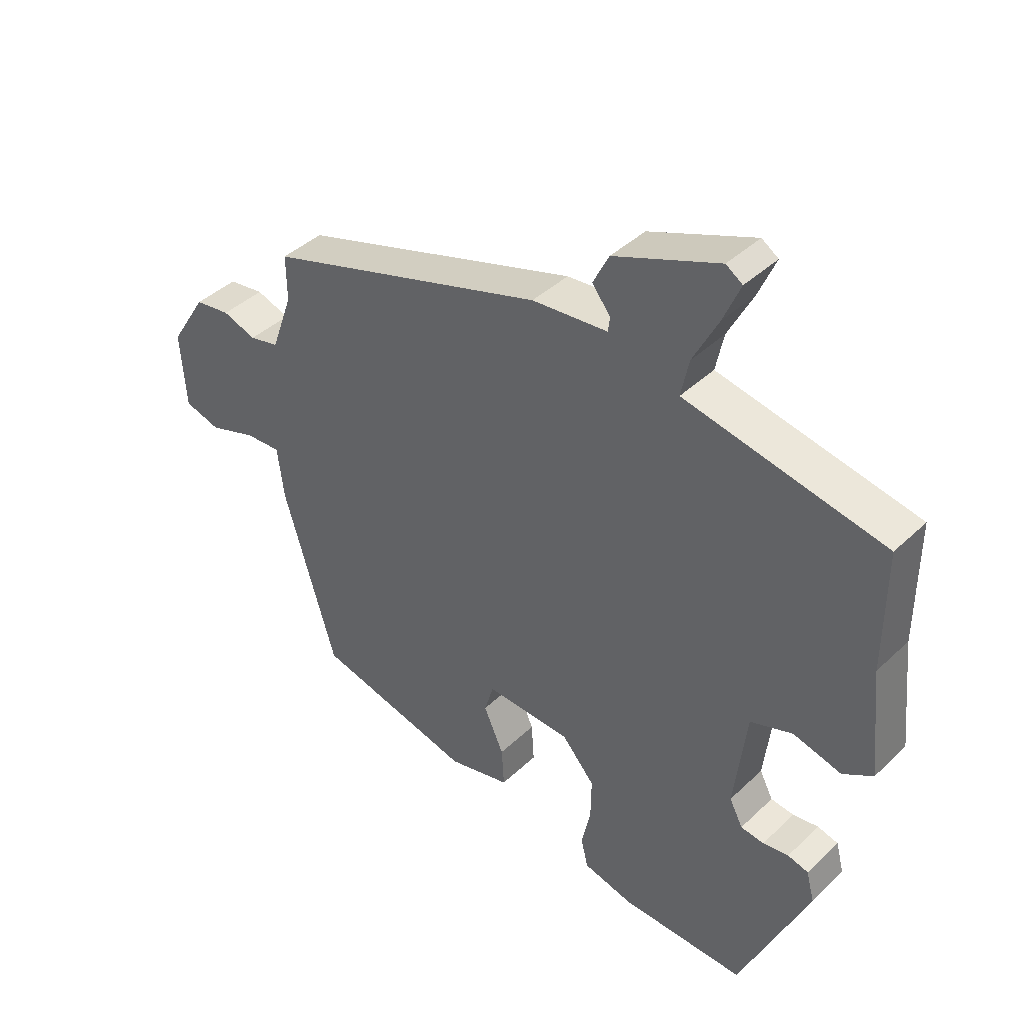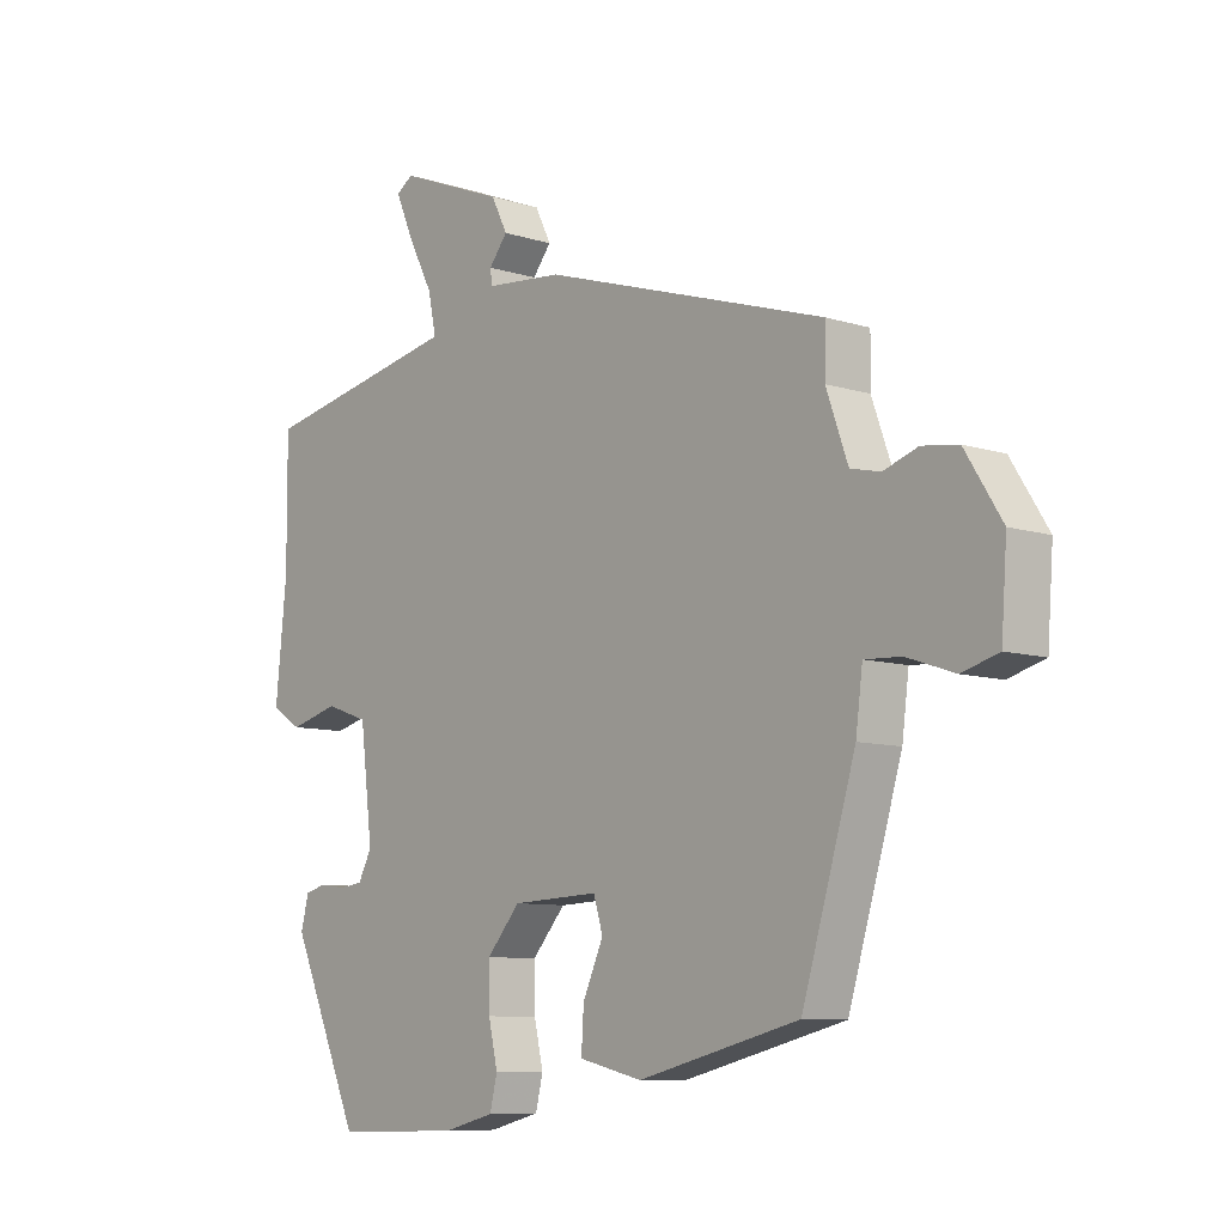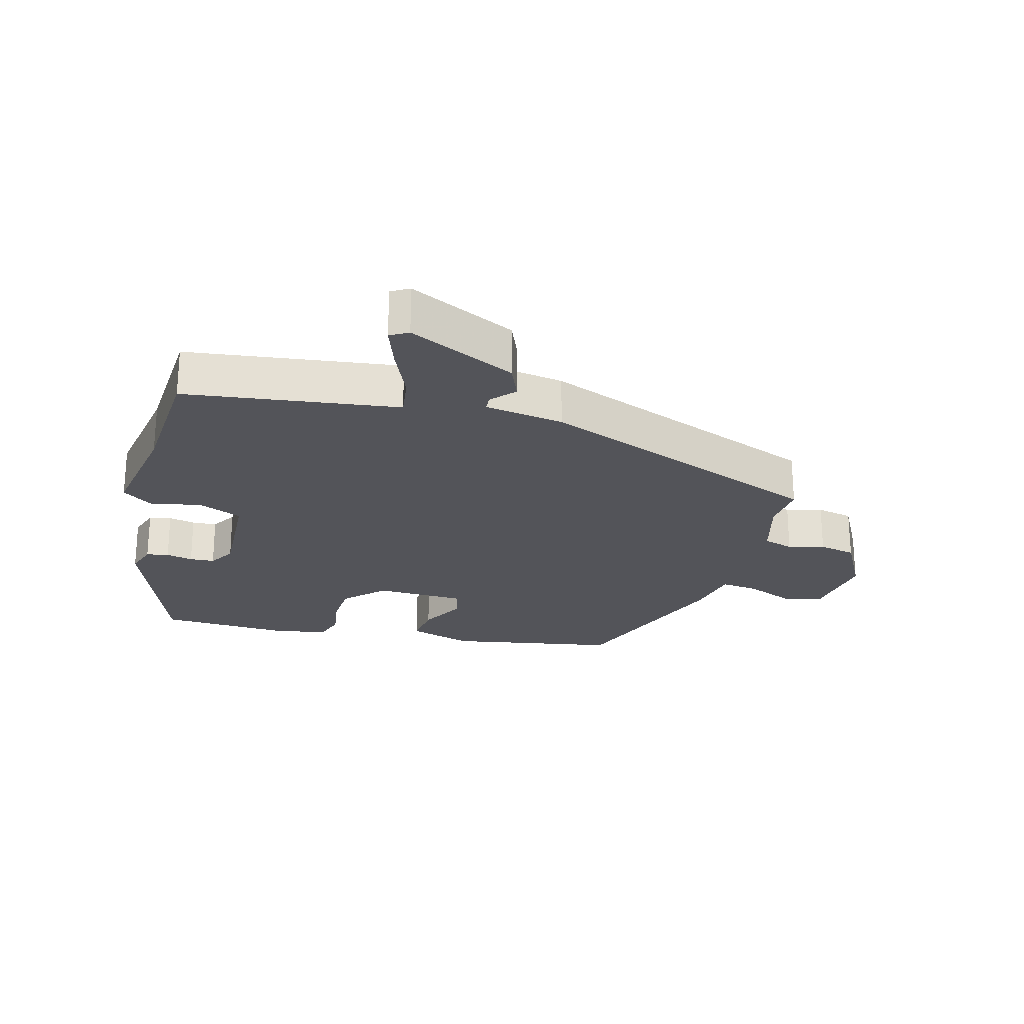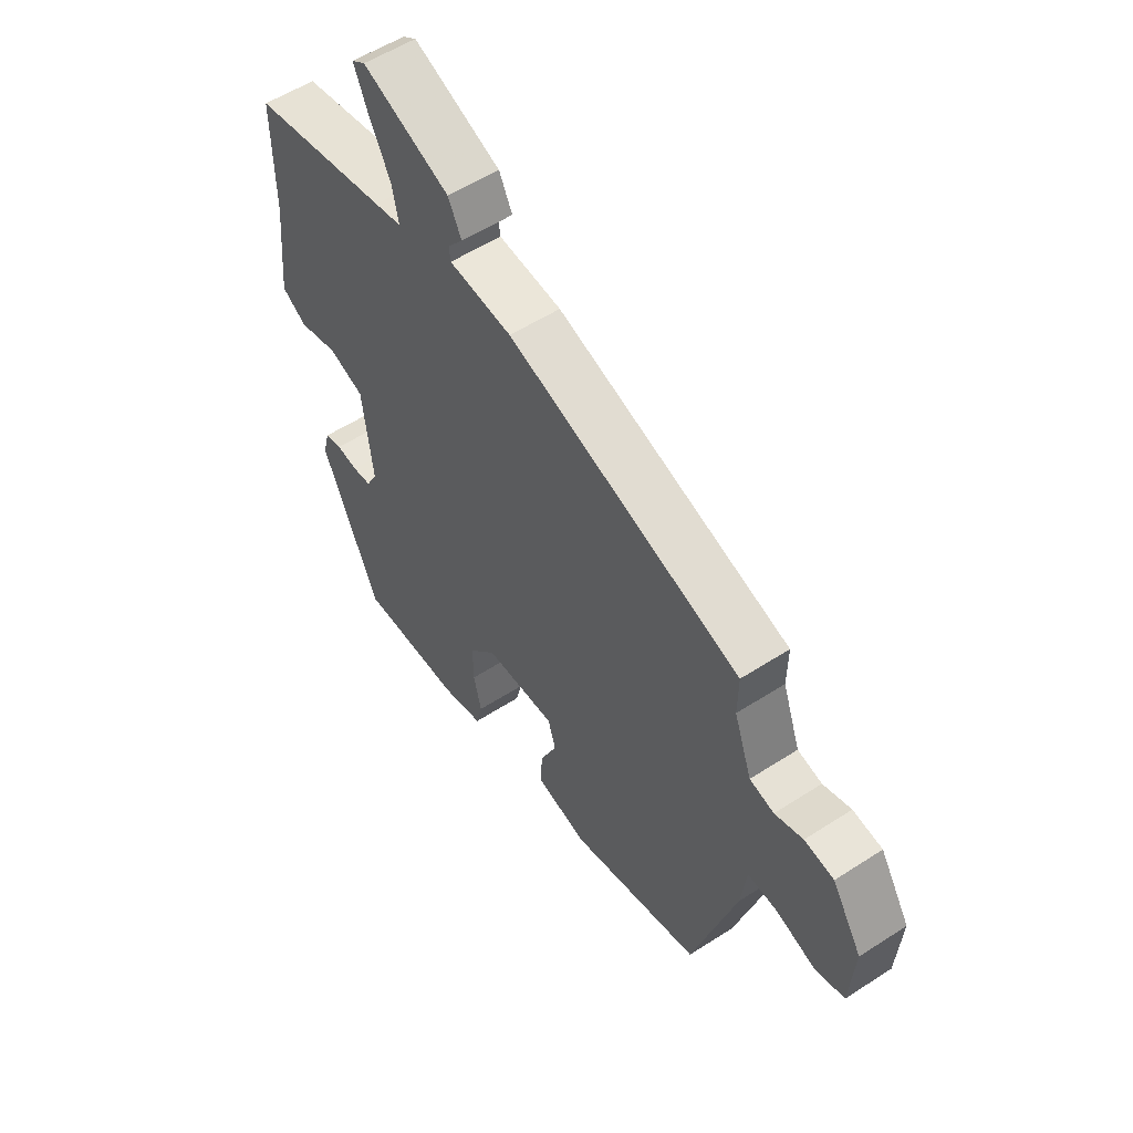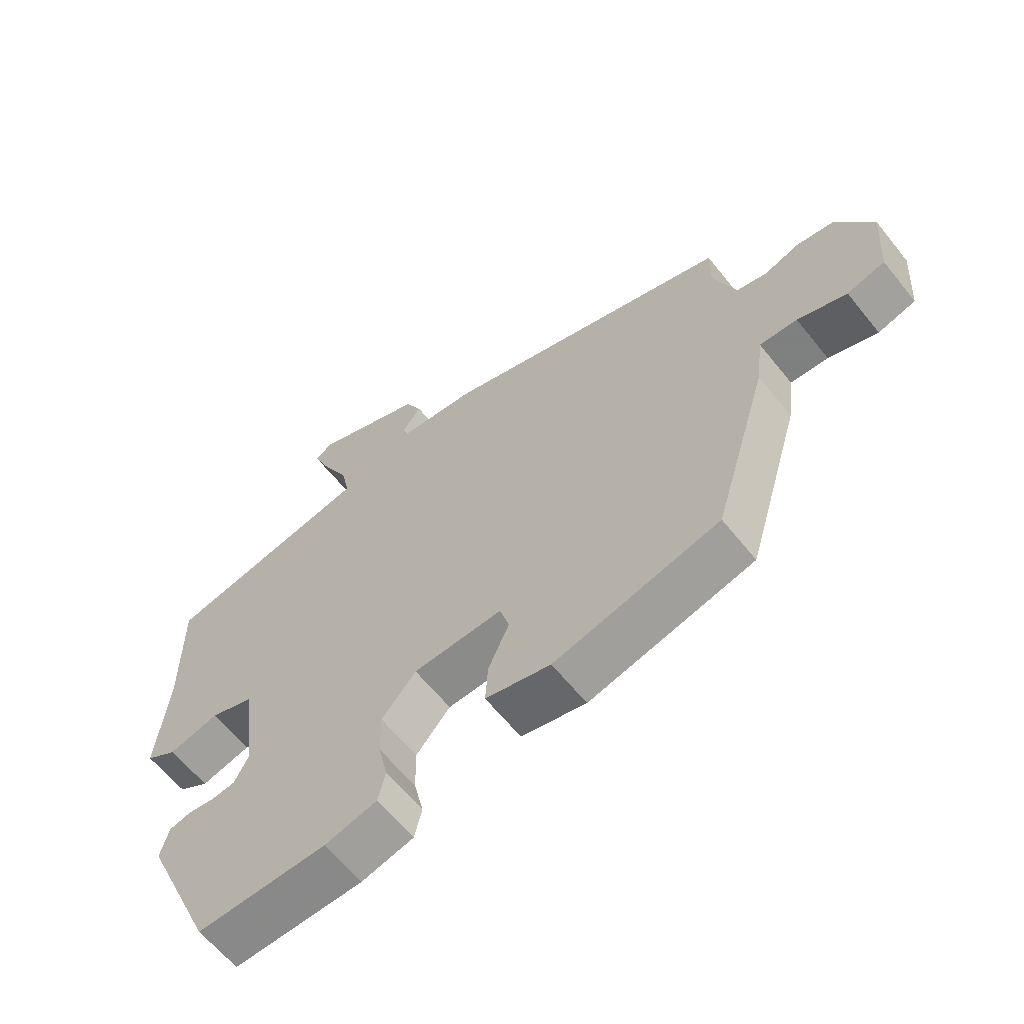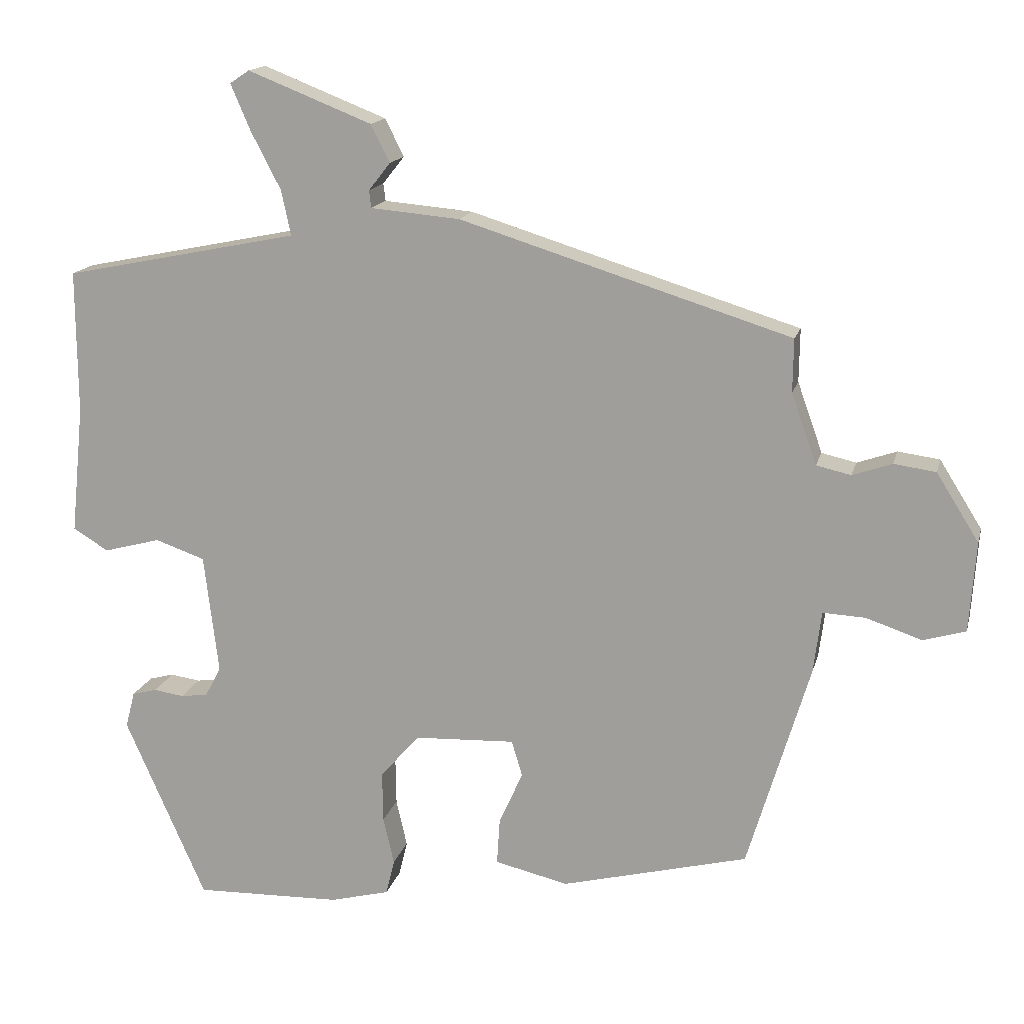
<metadata>
{"format":"obj","ext":"obj","renderer":"f3d","projection":"perspective","resolution":1024,"background":"white","views":[{"elev":40.9,"azim":-138.9,"up":"+Z"},{"elev":-8.7,"azim":49.4,"up":"+Z"},{"elev":-23.8,"azim":-19.1,"up":"+Y"},{"elev":55.0,"azim":55.6,"up":"+Z"},{"elev":-62.0,"azim":38.6,"up":"+Z"},{"elev":15.5,"azim":13.3,"up":"+Z"}]}
</metadata>
<code>
v 0.464 0.07 -0.395
v 0.205 0.07 -0.46
v 0.103 0.07 -0.436
v 0.107 0.07 -0.371
v 0.14 0.07 -0.298
v 0.125 0.07 -0.248
v -0.015 0.07 -0.254
v -0.069 0.07 -0.316
v -0.068 0.07 -0.386
v -0.053 0.07 -0.452
v -0.065 0.07 -0.501
v -0.147 0.07 -0.522
v -0.351 0.07 -0.527
v -0.463 0.07 -0.273
v -0.45 0.07 -0.223
v -0.416 0.07 -0.214
v -0.374 0.07 -0.22
v -0.336 0.07 -0.215
v -0.314 0.07 -0.173
v -0.334 0.07 -0.007
v -0.403 0.07 0.017
v -0.482 0.07 -0.004
v -0.531 0.07 0.026
v -0.513 0.07 0.204
v -0.514 0.07 0.403
v -0.242 0.07 0.458
v -0.188 0.07 0.469
v -0.201 0.07 0.531
v -0.242 0.07 0.61
v -0.27 0.07 0.675
v -0.243 0.07 0.693
v -0.071 0.07 0.625
v -0.045 0.07 0.573
v -0.075 0.07 0.535
v -0.072 0.07 0.511
v 0.052 0.07 0.5
v 0.511 0.07 0.357
v 0.51 0.07 0.283
v 0.545 0.07 0.185
v 0.593 0.07 0.174
v 0.648 0.07 0.193
v 0.706 0.07 0.185
v 0.765 0.07 0.091
v 0.756 0.07 -0.034
v 0.697 0.07 -0.051
v 0.62 0.07 -0.025
v 0.561 0.07 -0.022
v 0.55 0.07 -0.108
v 0.464 0 -0.395
v 0.205 0 -0.46
v 0.103 0 -0.436
v 0.107 0 -0.371
v 0.14 0 -0.298
v 0.125 0 -0.248
v -0.015 0 -0.254
v -0.069 0 -0.316
v -0.068 0 -0.386
v -0.053 0 -0.452
v -0.065 0 -0.501
v -0.147 0 -0.522
v -0.351 0 -0.527
v -0.463 0 -0.273
v -0.45 0 -0.223
v -0.416 0 -0.214
v -0.374 0 -0.22
v -0.336 0 -0.215
v -0.314 0 -0.173
v -0.334 0 -0.007
v -0.403 0 0.017
v -0.482 0 -0.004
v -0.531 0 0.026
v -0.513 0 0.204
v -0.514 0 0.403
v -0.242 0 0.458
v -0.188 0 0.469
v -0.201 0 0.531
v -0.242 0 0.61
v -0.27 0 0.675
v -0.243 0 0.693
v -0.071 0 0.625
v -0.045 0 0.573
v -0.075 0 0.535
v -0.072 0 0.511
v 0.052 0 0.5
v 0.511 0 0.357
v 0.51 0 0.283
v 0.545 0 0.185
v 0.593 0 0.174
v 0.648 0 0.193
v 0.706 0 0.185
v 0.765 0 0.091
v 0.756 0 -0.034
v 0.697 0 -0.051
v 0.62 0 -0.025
v 0.561 0 -0.022
v 0.55 0 -0.108
f 3 4 5
f 2 3 5
f 1 2 5
f 48 1 5
f 47 48 5
f 44 45 46
f 43 44 46
f 42 43 46
f 41 42 46
f 40 41 46
f 39 40 46 47
f 47 5 6
f 39 47 6
f 38 39 6
f 38 6 7
f 37 38 7
f 36 37 7
f 35 36 7
f 32 33 34
f 31 32 34
f 30 31 34
f 29 30 34
f 28 29 34
f 34 35 7
f 28 34 7
f 27 28 7
f 24 25 26
f 24 26 27
f 23 24 27
f 22 23 27
f 21 22 27
f 20 21 27
f 27 7 8
f 20 27 8
f 19 20 8
f 15 16 17
f 14 15 17
f 13 14 17
f 12 13 17
f 11 12 17
f 10 11 17
f 9 10 17
f 9 17 18
f 8 9 18 19
f 53 52 51
f 53 51 50
f 53 50 49
f 53 49 96
f 53 96 95
f 94 93 92
f 94 92 91
f 94 91 90
f 94 90 89
f 94 89 88
f 95 94 88 87
f 54 53 95
f 54 95 87
f 54 87 86
f 55 54 86
f 55 86 85
f 55 85 84
f 55 84 83
f 82 81 80
f 82 80 79
f 82 79 78
f 82 78 77
f 82 77 76
f 55 83 82
f 55 82 76
f 55 76 75
f 74 73 72
f 75 74 72
f 75 72 71
f 75 71 70
f 75 70 69
f 75 69 68
f 56 55 75
f 56 75 68
f 56 68 67
f 65 64 63
f 65 63 62
f 65 62 61
f 65 61 60
f 65 60 59
f 65 59 58
f 65 58 57
f 66 65 57
f 67 66 57 56
f 1 49 50 2
f 2 50 51 3
f 3 51 52 4
f 4 52 53 5
f 5 53 54 6
f 6 54 55 7
f 7 55 56 8
f 8 56 57 9
f 9 57 58 10
f 10 58 59 11
f 11 59 60 12
f 12 60 61 13
f 13 61 62 14
f 14 62 63 15
f 15 63 64 16
f 16 64 65 17
f 17 65 66 18
f 18 66 67 19
f 19 67 68 20
f 20 68 69 21
f 21 69 70 22
f 22 70 71 23
f 23 71 72 24
f 24 72 73 25
f 25 73 74 26
f 26 74 75 27
f 27 75 76 28
f 28 76 77 29
f 29 77 78 30
f 30 78 79 31
f 31 79 80 32
f 32 80 81 33
f 33 81 82 34
f 34 82 83 35
f 35 83 84 36
f 36 84 85 37
f 37 85 86 38
f 38 86 87 39
f 39 87 88 40
f 40 88 89 41
f 41 89 90 42
f 42 90 91 43
f 43 91 92 44
f 44 92 93 45
f 45 93 94 46
f 46 94 95 47
f 47 95 96 48
f 48 96 49 1

</code>
